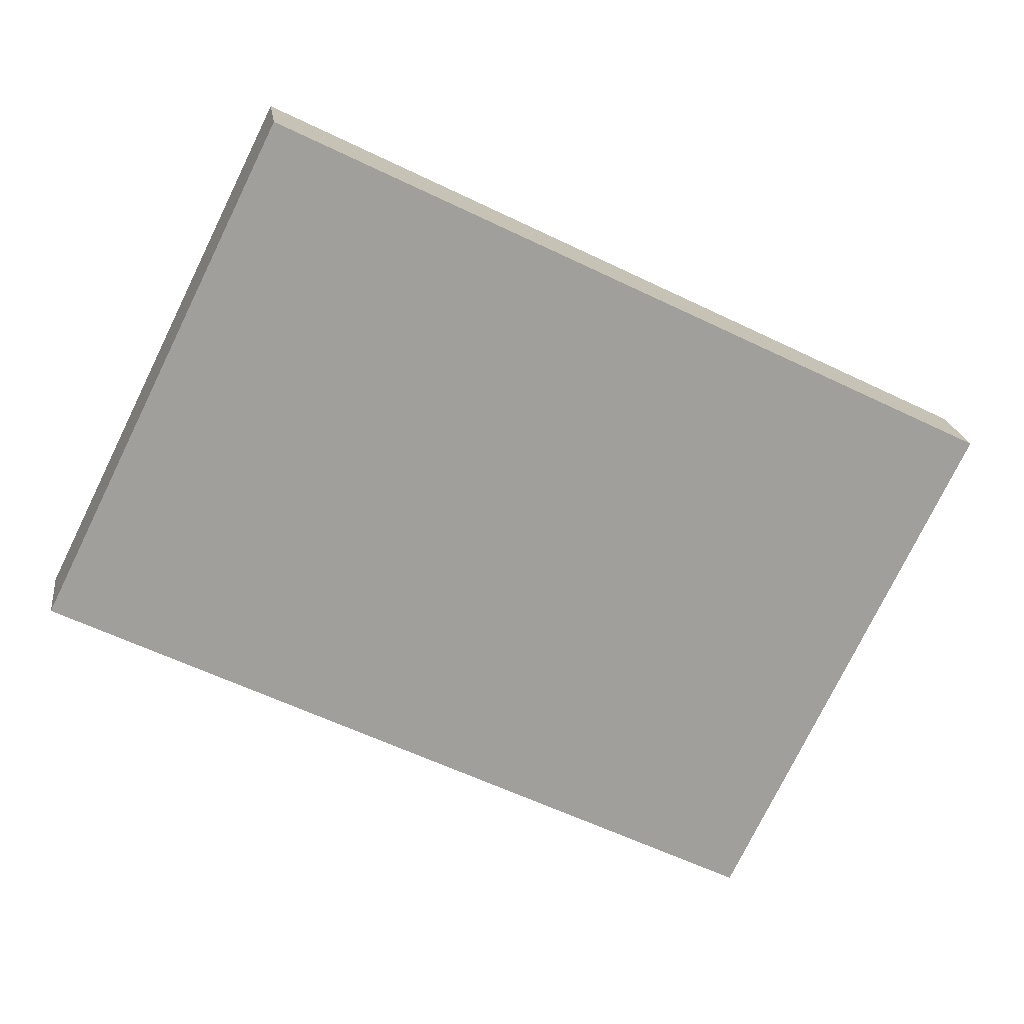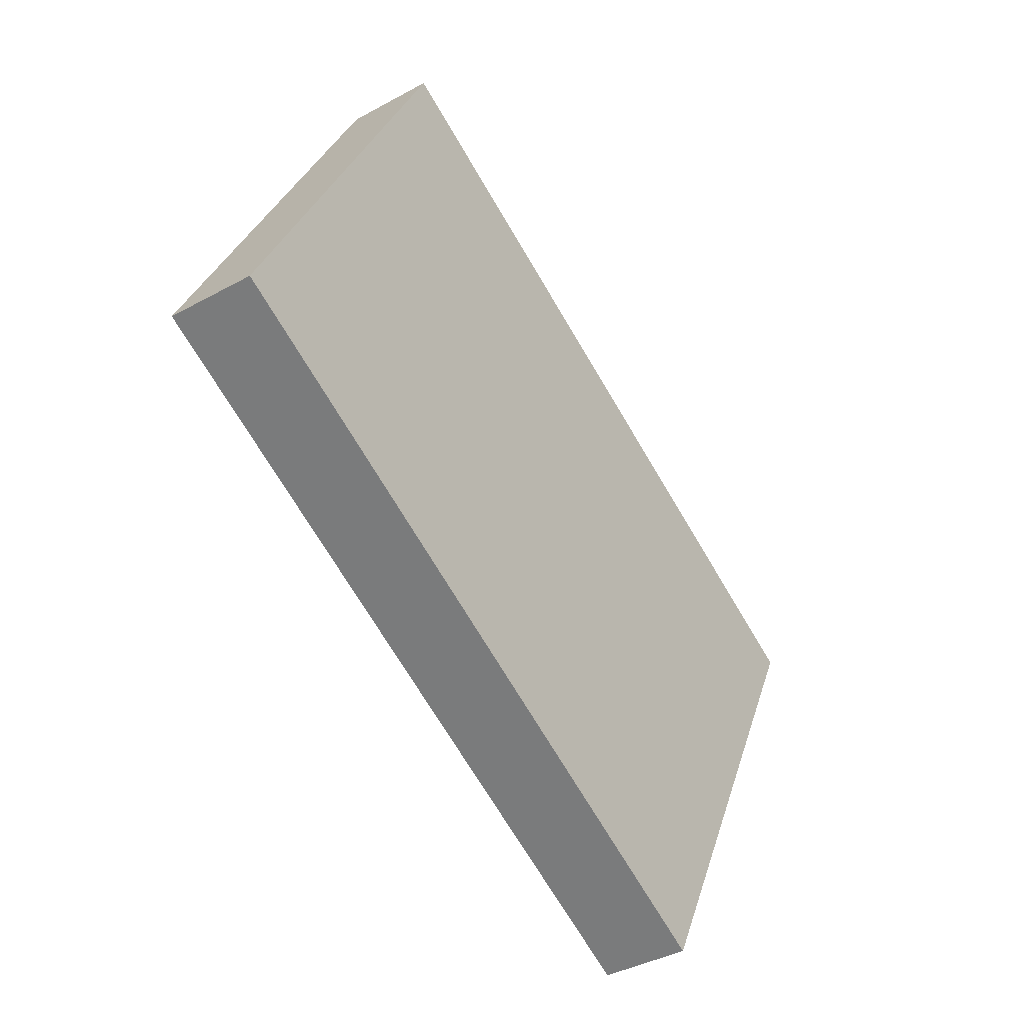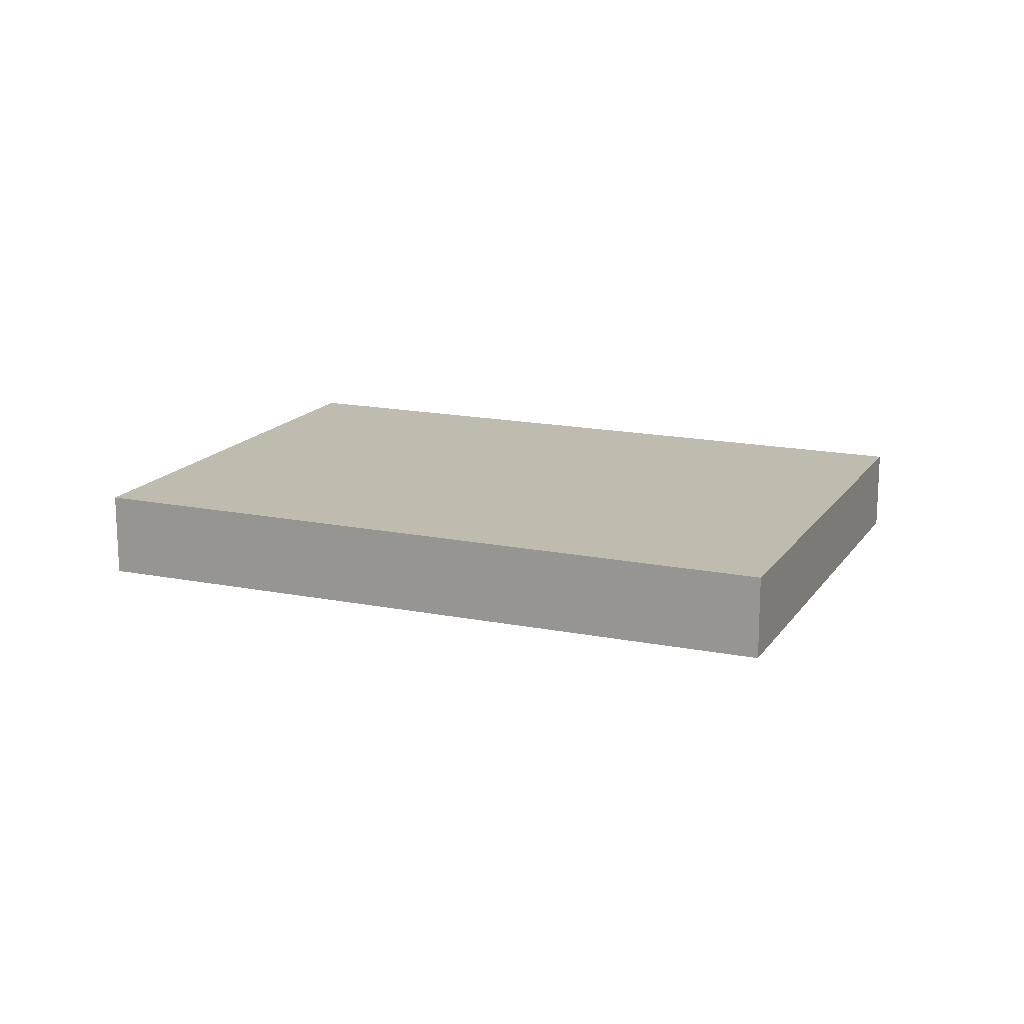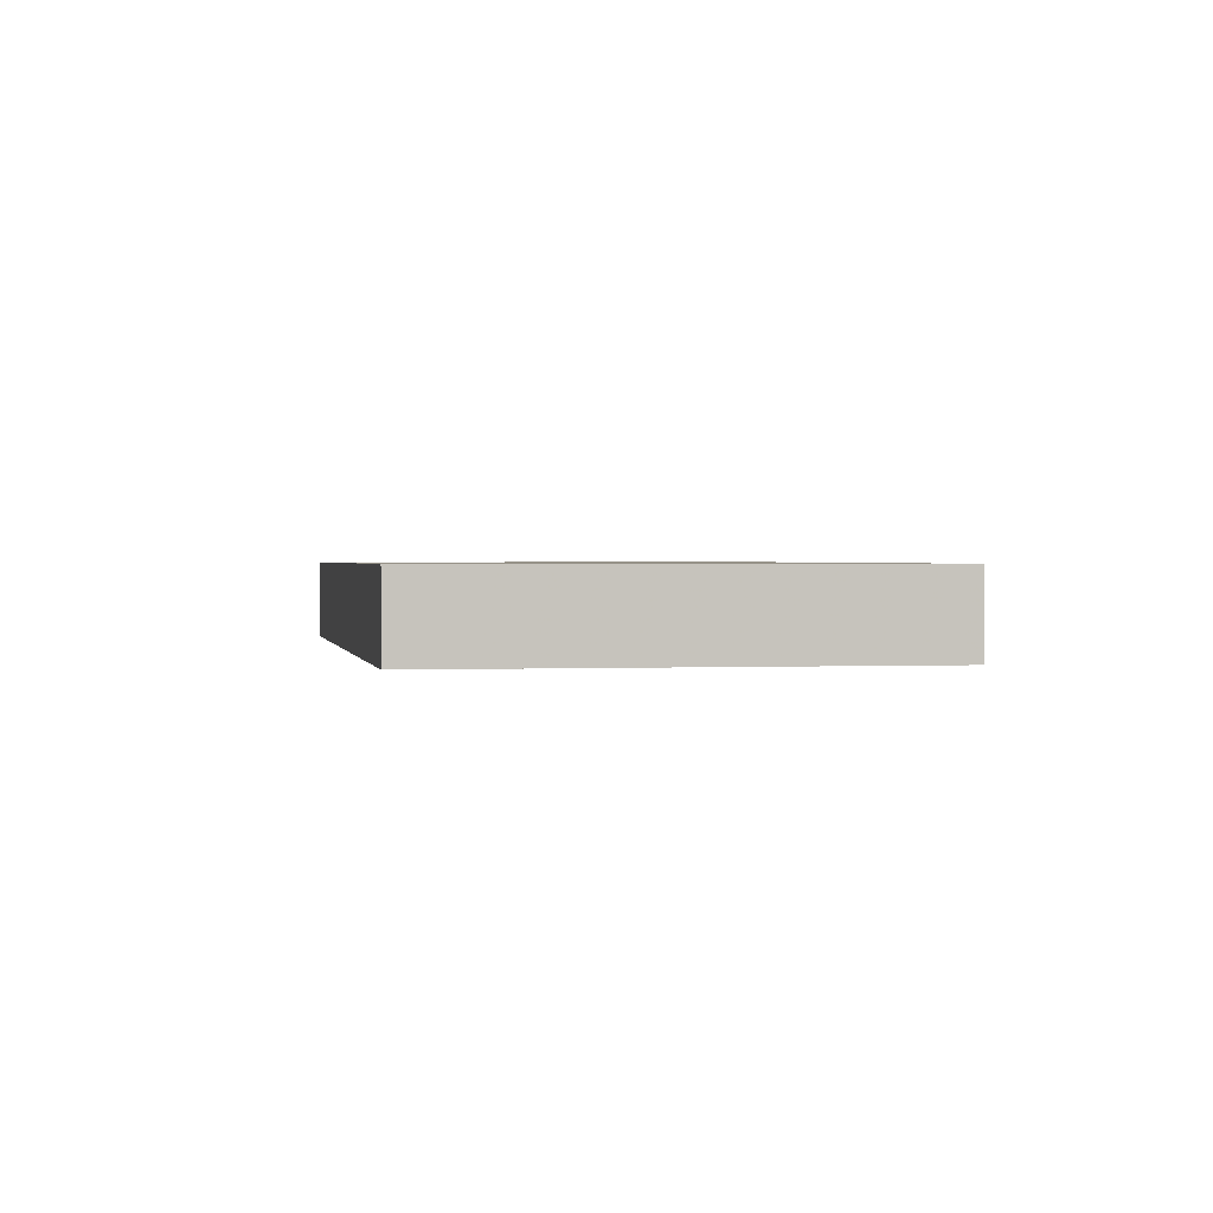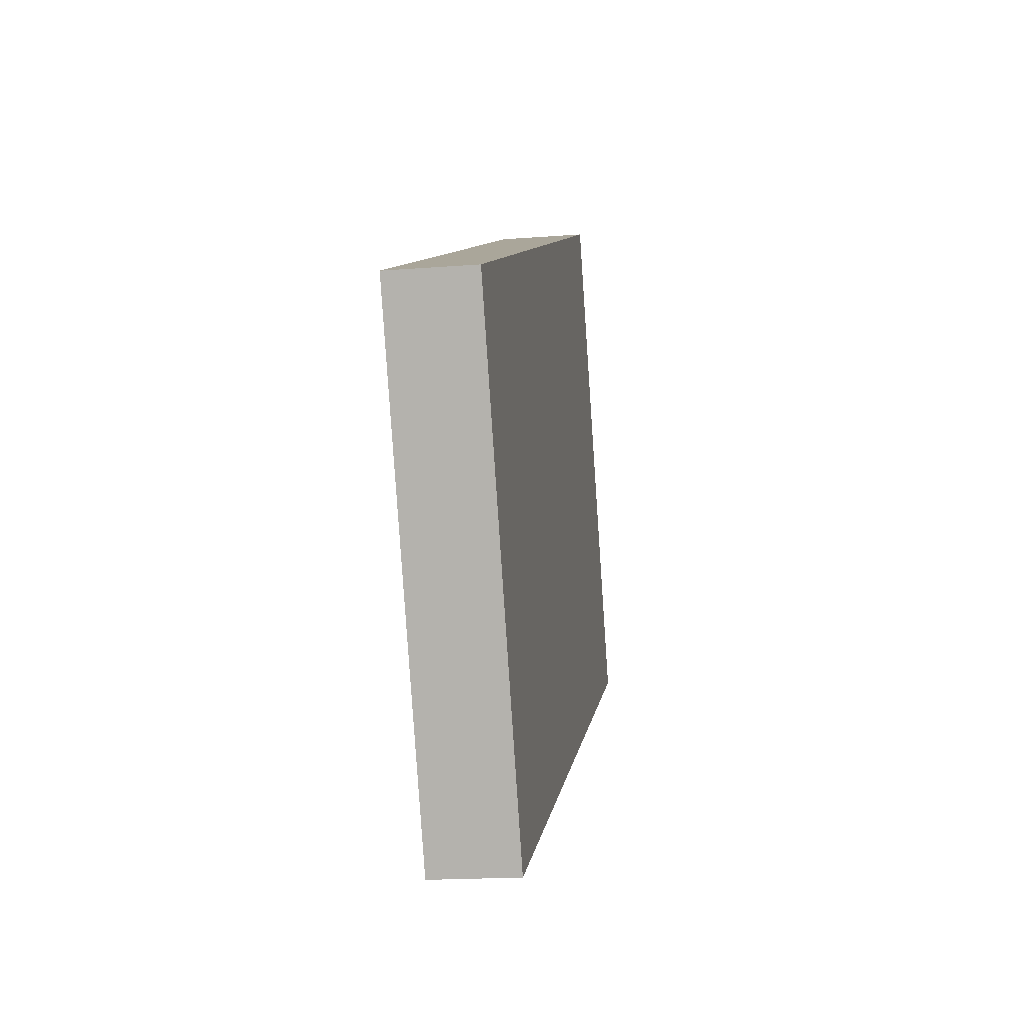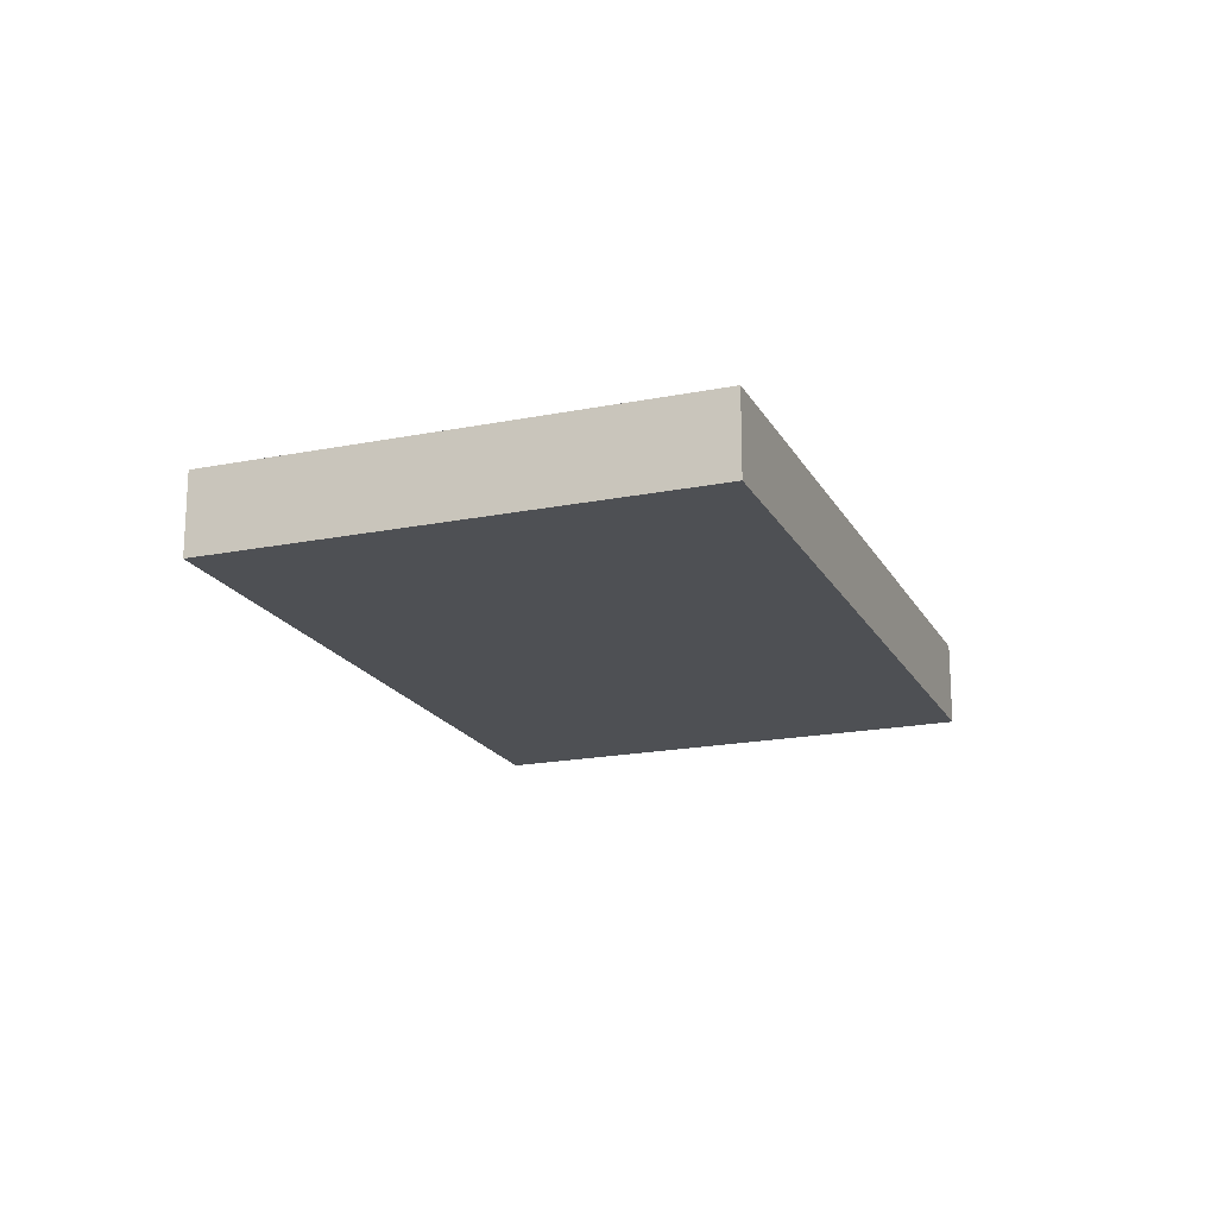
<metadata>
{"format":"obj","ext":"obj","renderer":"f3d","projection":"perspective","resolution":1024,"background":"white","views":[{"elev":19.1,"azim":172.6,"up":"+Y"},{"elev":-39.1,"azim":124.6,"up":"+Y"},{"elev":16.1,"azim":-130.8,"up":"+Z"},{"elev":1.2,"azim":105.6,"up":"+Z"},{"elev":-18.0,"azim":-81.3,"up":"+Y"},{"elev":-18.6,"azim":-42.9,"up":"+Z"}]}
</metadata>
<code>
v -1475 -2134 -0.988
v -1467 -2130 -1.018
v -1464 -2136 -1.013
v -1472 -2139 -0.983
v -1471 -2132 -1.004
v -1468 -2137 -0.999
v -1474 -2133 -0.9928
v -1471 -2139 -0.9878
v -1473 -2134 -0.9923
v -1470 -2132 -1.004
v -1475 -2134 -0.9875
v -1471 -2138 -0.9885
v -1468 -2137 -0.9998
v -1473 -2139 -0.9837
v -1467 -2131 -1.018
v -1465 -2135 -1.014
v -1474 -2133 -0.9928
v -1475 -2134 -0.988
v -1475 -2134 1.11e-16
v -1474 -2133 0
v -1467 -2131 -1.018
v -1467 -2130 -1.018
v -1467 -2130 0
v -1467 -2131 0
v -1468 -2137 -0.999
v -1464 -2136 -1.013
v -1464 -2136 0
v -1468 -2137 -1.11e-16
v -1473 -2139 -0.9837
v -1472 -2139 -0.983
v -1472 -2139 0
v -1473 -2139 0
v -1467 -2130 -1.018
v -1471 -2132 -1.004
v -1471 -2132 0
v -1467 -2130 0
v -1471 -2139 -0.9878
v -1468 -2137 -0.999
v -1468 -2137 -1.11e-16
v -1471 -2139 1.11e-16
v -1471 -2132 -1.004
v -1474 -2133 -0.9928
v -1474 -2133 0
v -1471 -2132 0
v -1472 -2139 -0.983
v -1471 -2139 -0.9878
v -1471 -2139 1.11e-16
v -1472 -2139 0
v -1475 -2134 -0.988
v -1475 -2134 -0.9875
v -1475 -2134 0
v -1475 -2134 1.11e-16
v -1475 -2134 -0.9875
v -1473 -2139 -0.9837
v -1473 -2139 0
v -1475 -2134 0
v -1465 -2135 -1.014
v -1467 -2131 -1.018
v -1467 -2131 0
v -1465 -2135 0
v -1464 -2136 -1.013
v -1465 -2135 -1.014
v -1465 -2135 0
v -1464 -2136 0
v -1475 -2134 0
v -1467 -2130 0
v -1464 -2136 0
v -1472 -2139 0
f 12 8 4 14
f 16 3 6 13
f 13 6 8 12
f 9 7 5 10
f 11 1 7 9
f 12 9 10 13
f 14 11 9 12
f 10 5 2 15
f 13 10 15 16
f 18 19 20 17
f 22 23 24 21
f 26 27 28 25
f 30 31 32 29
f 34 35 36 33
f 38 39 40 37
f 42 43 44 41
f 46 47 48 45
f 50 51 52 49
f 54 55 56 53
f 58 59 60 57
f 62 63 64 61
f 66 67 68 65

</code>
